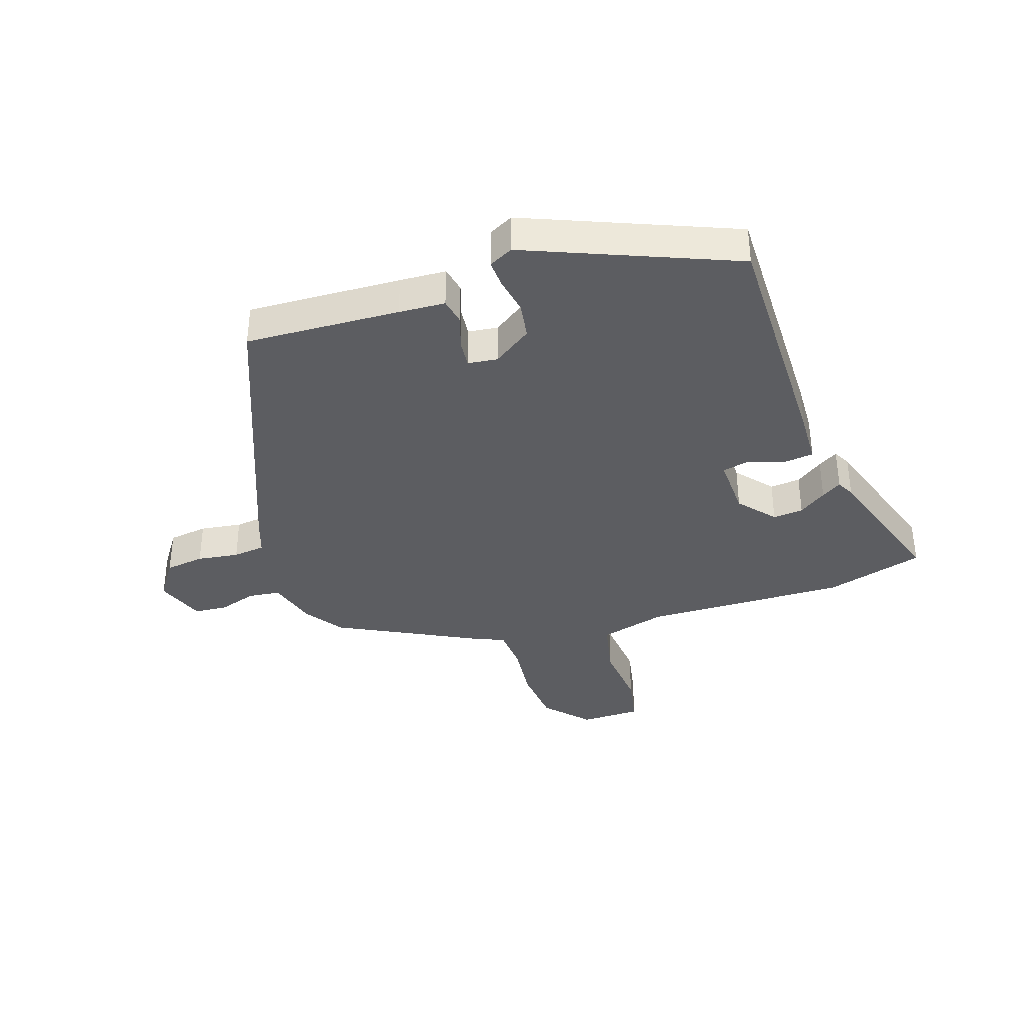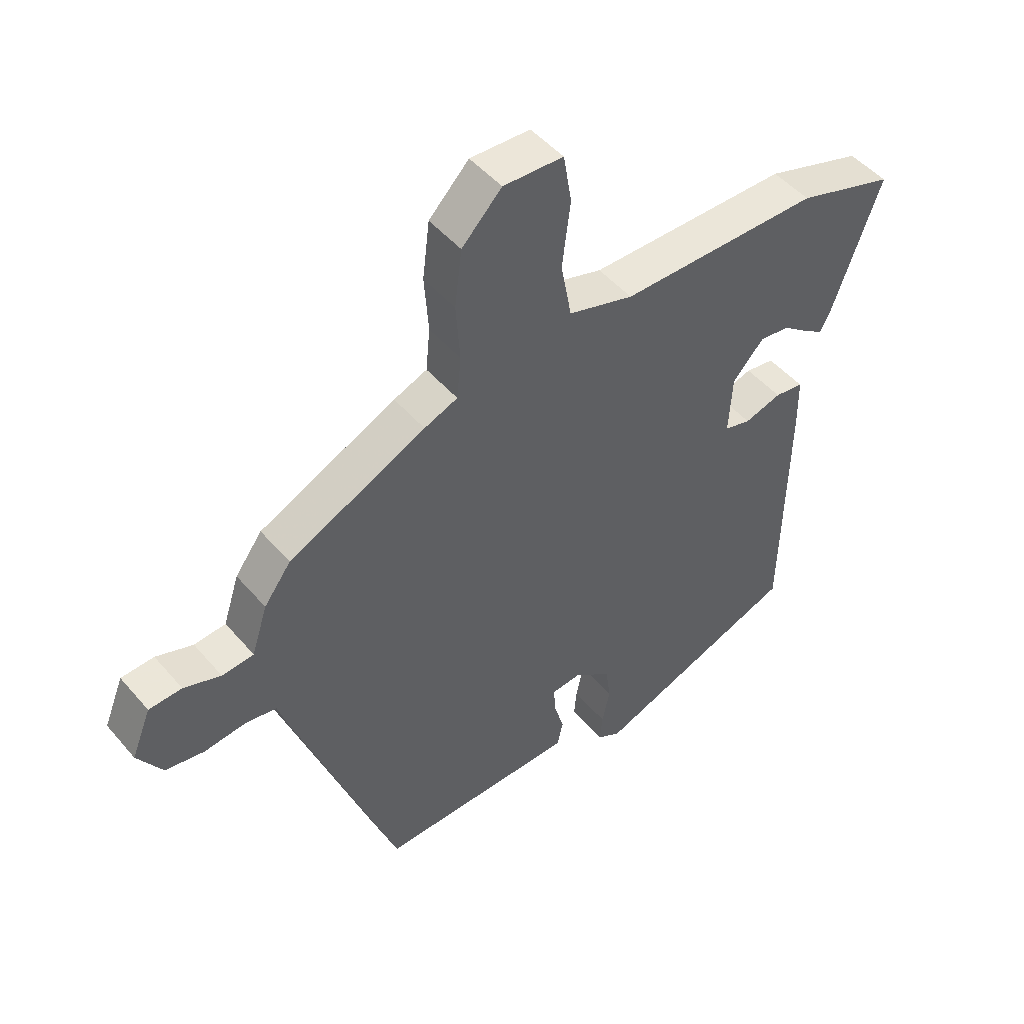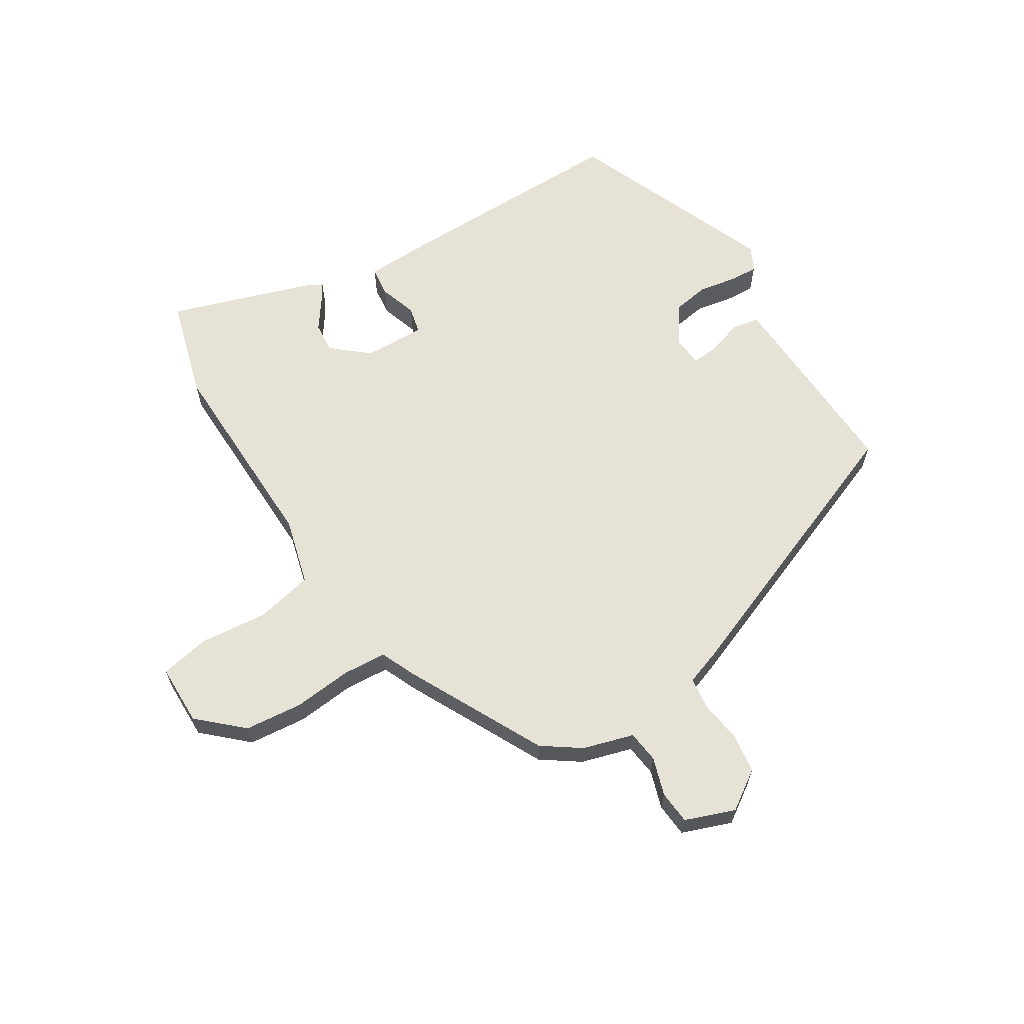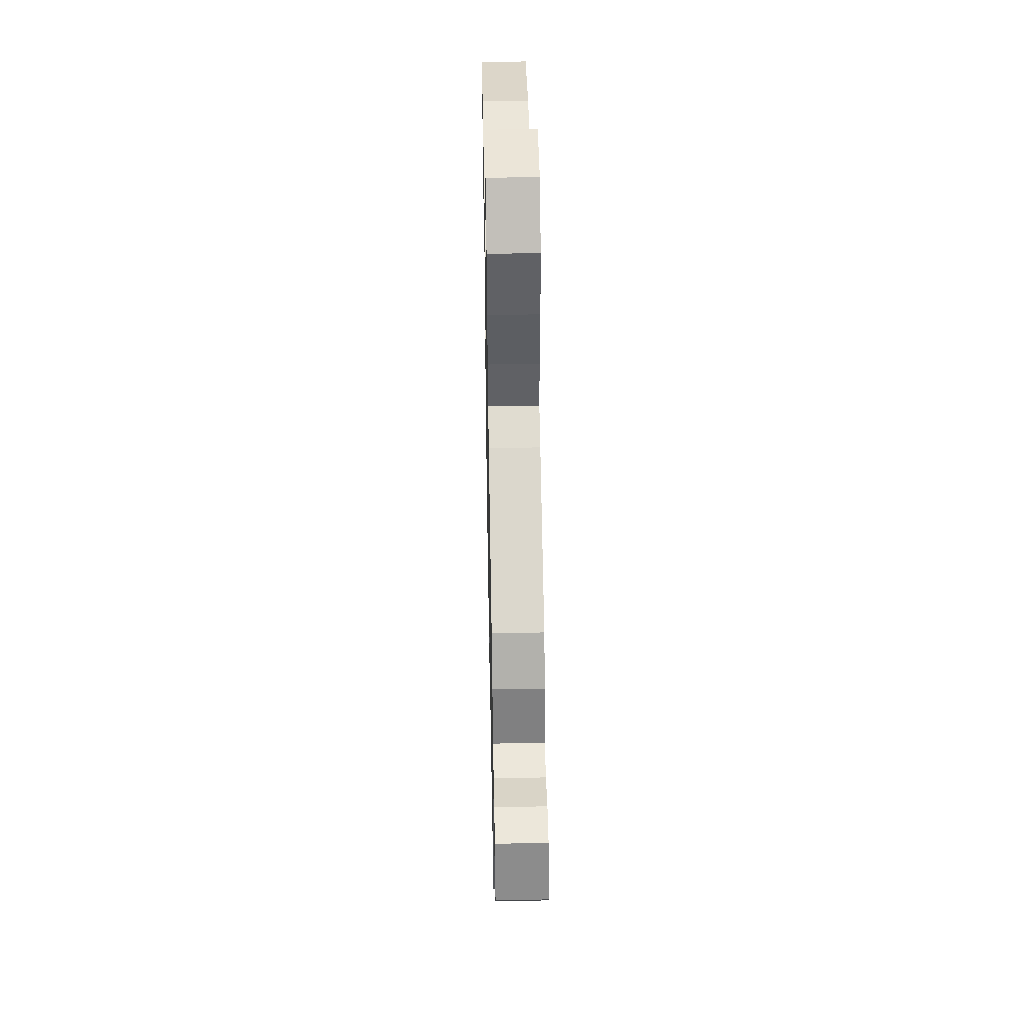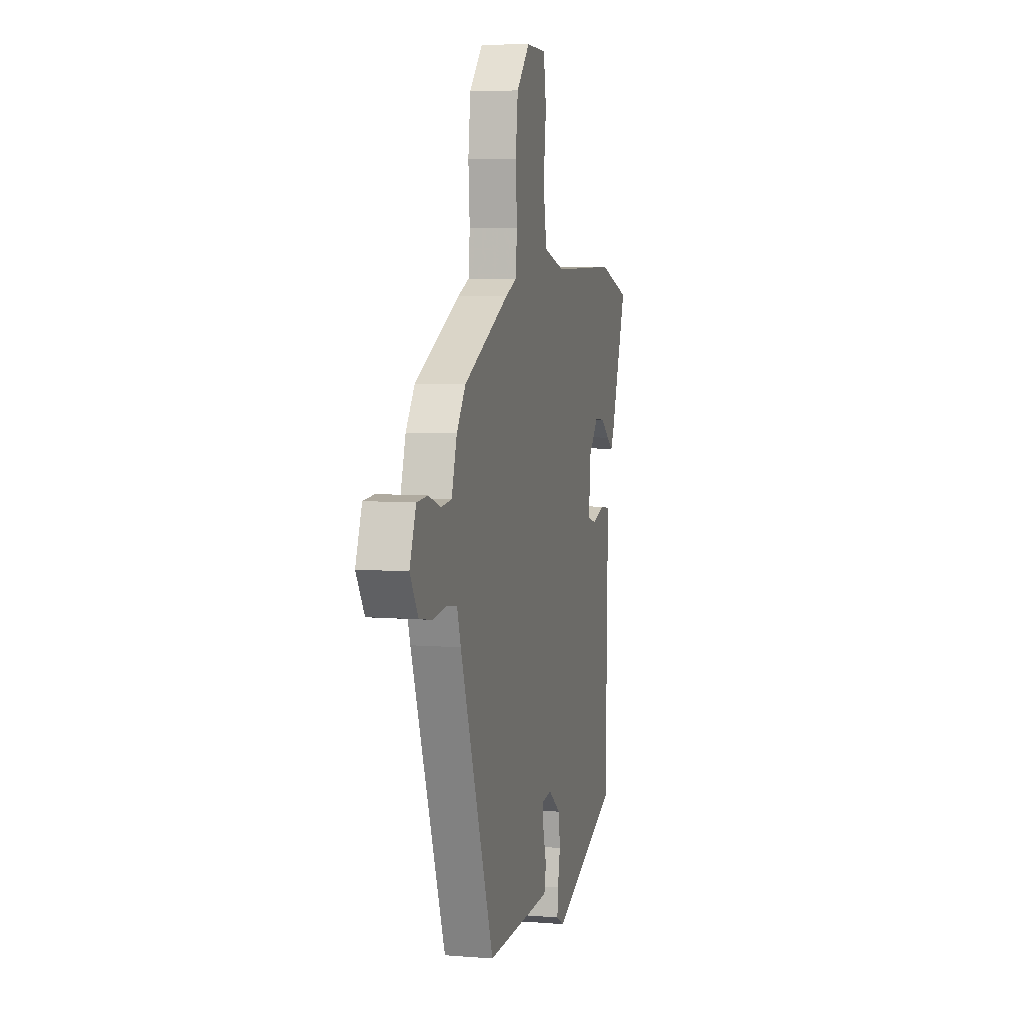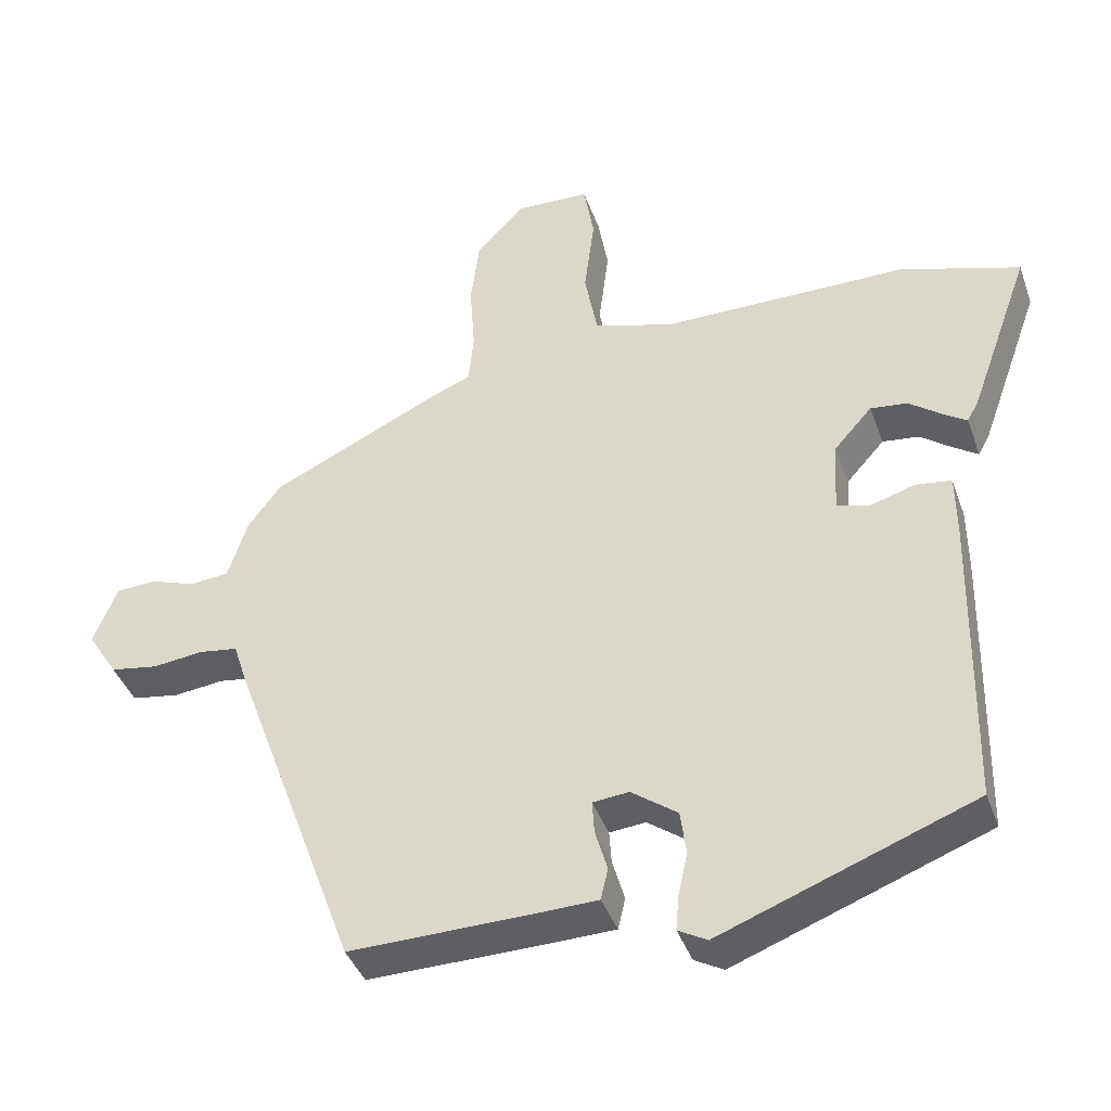
<metadata>
{"format":"obj","ext":"obj","renderer":"f3d","projection":"perspective","resolution":1024,"background":"white","views":[{"elev":-37.0,"azim":-163.3,"up":"+Y"},{"elev":48.3,"azim":141.6,"up":"+Z"},{"elev":63.6,"azim":56.6,"up":"+Y"},{"elev":47.8,"azim":88.9,"up":"+Z"},{"elev":6.5,"azim":103.4,"up":"+Z"},{"elev":-40.6,"azim":-161.2,"up":"+Z"}]}
</metadata>
<code>
v -0.619 0.07 0.462
v -0.454 0.07 0.514
v -0.113 0.07 0.515
v -0.002 0.07 0.548
v 0.016 0.07 0.645
v 0.002 0.07 0.758
v 0.016 0.07 0.841
v 0.118 0.07 0.845
v 0.186 0.07 0.775
v 0.198 0.07 0.678
v 0.191 0.07 0.58
v 0.198 0.07 0.507
v 0.255 0.07 0.484
v 0.489 0.07 0.373
v 0.535 0.07 0.311
v 0.562 0.07 0.227
v 0.616 0.07 0.222
v 0.679 0.07 0.244
v 0.735 0.07 0.241
v 0.768 0.07 0.159
v 0.726 0.07 0.093
v 0.66 0.07 0.082
v 0.59 0.07 0.09
v 0.536 0.07 0.082
v 0.517 0.07 0.023
v 0.342 0.07 -0.455
v 0.082 0.07 -0.451
v 0.004 0.07 -0.449
v -0.006 0.07 -0.405
v 0.011 0.07 -0.347
v 0.014 0.07 -0.301
v -0.036 0.07 -0.296
v -0.1 0.07 -0.343
v -0.108 0.07 -0.404
v -0.095 0.07 -0.465
v -0.091 0.07 -0.513
v -0.131 0.07 -0.535
v -0.481 0.07 -0.403
v -0.489 0.07 0.011
v -0.488 0.07 0.101
v -0.439 0.07 0.108
v -0.376 0.07 0.089
v -0.331 0.07 0.101
v -0.337 0.07 0.203
v -0.39 0.07 0.262
v -0.441 0.07 0.256
v -0.486 0.07 0.222
v -0.519 0.07 0.2
v -0.535 0.07 0.229
v -0.619 0 0.462
v -0.454 0 0.514
v -0.113 0 0.515
v -0.002 0 0.548
v 0.016 0 0.645
v 0.002 0 0.758
v 0.016 0 0.841
v 0.118 0 0.845
v 0.186 0 0.775
v 0.198 0 0.678
v 0.191 0 0.58
v 0.198 0 0.507
v 0.255 0 0.484
v 0.489 0 0.373
v 0.535 0 0.311
v 0.562 0 0.227
v 0.616 0 0.222
v 0.679 0 0.244
v 0.735 0 0.241
v 0.768 0 0.159
v 0.726 0 0.093
v 0.66 0 0.082
v 0.59 0 0.09
v 0.536 0 0.082
v 0.517 0 0.023
v 0.342 0 -0.455
v 0.082 0 -0.451
v 0.004 0 -0.449
v -0.006 0 -0.405
v 0.011 0 -0.347
v 0.014 0 -0.301
v -0.036 0 -0.296
v -0.1 0 -0.343
v -0.108 0 -0.404
v -0.095 0 -0.465
v -0.091 0 -0.513
v -0.131 0 -0.535
v -0.481 0 -0.403
v -0.489 0 0.011
v -0.488 0 0.101
v -0.439 0 0.108
v -0.376 0 0.089
v -0.331 0 0.101
v -0.337 0 0.203
v -0.39 0 0.262
v -0.441 0 0.256
v -0.486 0 0.222
v -0.519 0 0.2
v -0.535 0 0.229
f 1 2 3
f 49 1 3
f 48 49 3
f 47 48 3
f 46 47 3
f 45 46 3 4
f 44 45 4
f 43 44 4
f 40 41 42
f 39 40 42
f 38 39 42
f 37 38 42
f 36 37 42
f 35 36 42
f 34 35 42
f 33 34 42 43
f 32 33 43 4
f 28 29 30
f 27 28 30
f 26 27 30
f 25 26 30
f 24 25 30
f 24 30 31
f 21 22 23
f 20 21 23
f 19 20 23
f 18 19 23
f 17 18 23
f 16 17 23 24
f 31 32 4
f 24 31 4
f 16 24 4
f 15 16 4
f 14 15 4
f 13 14 4
f 12 13 4
f 9 10 11
f 8 9 11
f 7 8 11
f 6 7 11
f 5 6 11
f 4 5 11 12
f 52 51 50
f 52 50 98
f 52 98 97
f 52 97 96
f 52 96 95
f 53 52 95 94
f 53 94 93
f 53 93 92
f 91 90 89
f 91 89 88
f 91 88 87
f 91 87 86
f 91 86 85
f 91 85 84
f 91 84 83
f 92 91 83 82
f 53 92 82 81
f 79 78 77
f 79 77 76
f 79 76 75
f 79 75 74
f 79 74 73
f 80 79 73
f 72 71 70
f 72 70 69
f 72 69 68
f 72 68 67
f 72 67 66
f 73 72 66 65
f 53 81 80
f 53 80 73
f 53 73 65
f 53 65 64
f 53 64 63
f 53 63 62
f 53 62 61
f 60 59 58
f 60 58 57
f 60 57 56
f 60 56 55
f 60 55 54
f 61 60 54 53
f 1 50 51 2
f 2 51 52 3
f 3 52 53 4
f 4 53 54 5
f 5 54 55 6
f 6 55 56 7
f 7 56 57 8
f 8 57 58 9
f 9 58 59 10
f 10 59 60 11
f 11 60 61 12
f 12 61 62 13
f 13 62 63 14
f 14 63 64 15
f 15 64 65 16
f 16 65 66 17
f 17 66 67 18
f 18 67 68 19
f 19 68 69 20
f 20 69 70 21
f 21 70 71 22
f 22 71 72 23
f 23 72 73 24
f 24 73 74 25
f 25 74 75 26
f 26 75 76 27
f 27 76 77 28
f 28 77 78 29
f 29 78 79 30
f 30 79 80 31
f 31 80 81 32
f 32 81 82 33
f 33 82 83 34
f 34 83 84 35
f 35 84 85 36
f 36 85 86 37
f 37 86 87 38
f 38 87 88 39
f 39 88 89 40
f 40 89 90 41
f 41 90 91 42
f 42 91 92 43
f 43 92 93 44
f 44 93 94 45
f 45 94 95 46
f 46 95 96 47
f 47 96 97 48
f 48 97 98 49
f 49 98 50 1

</code>
